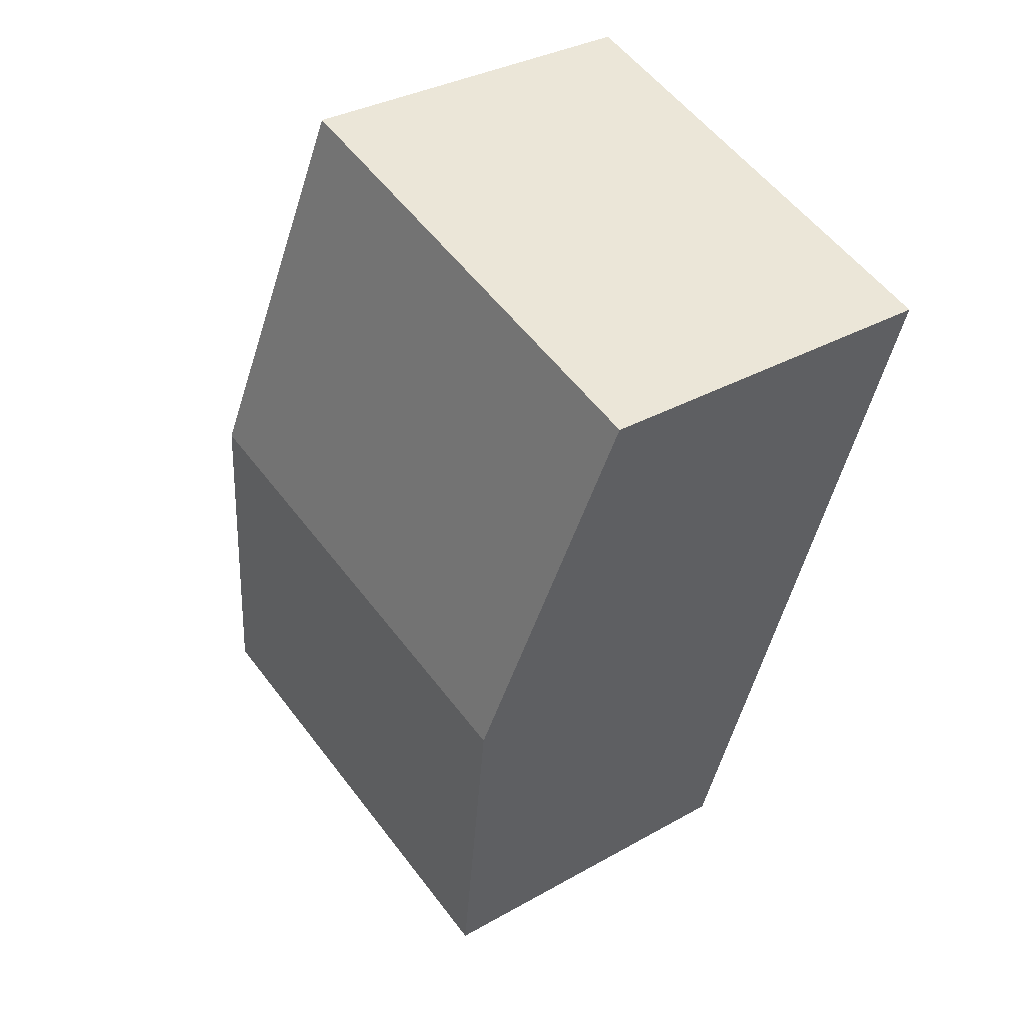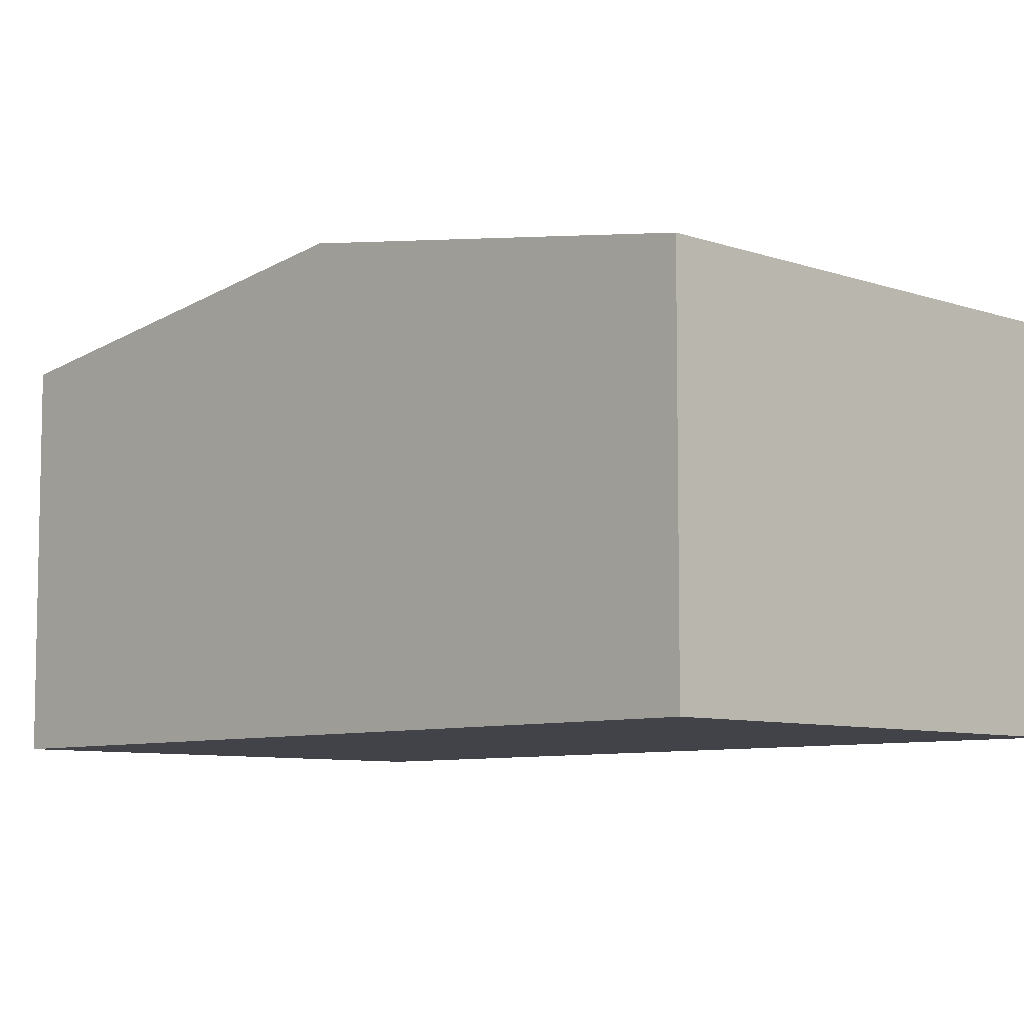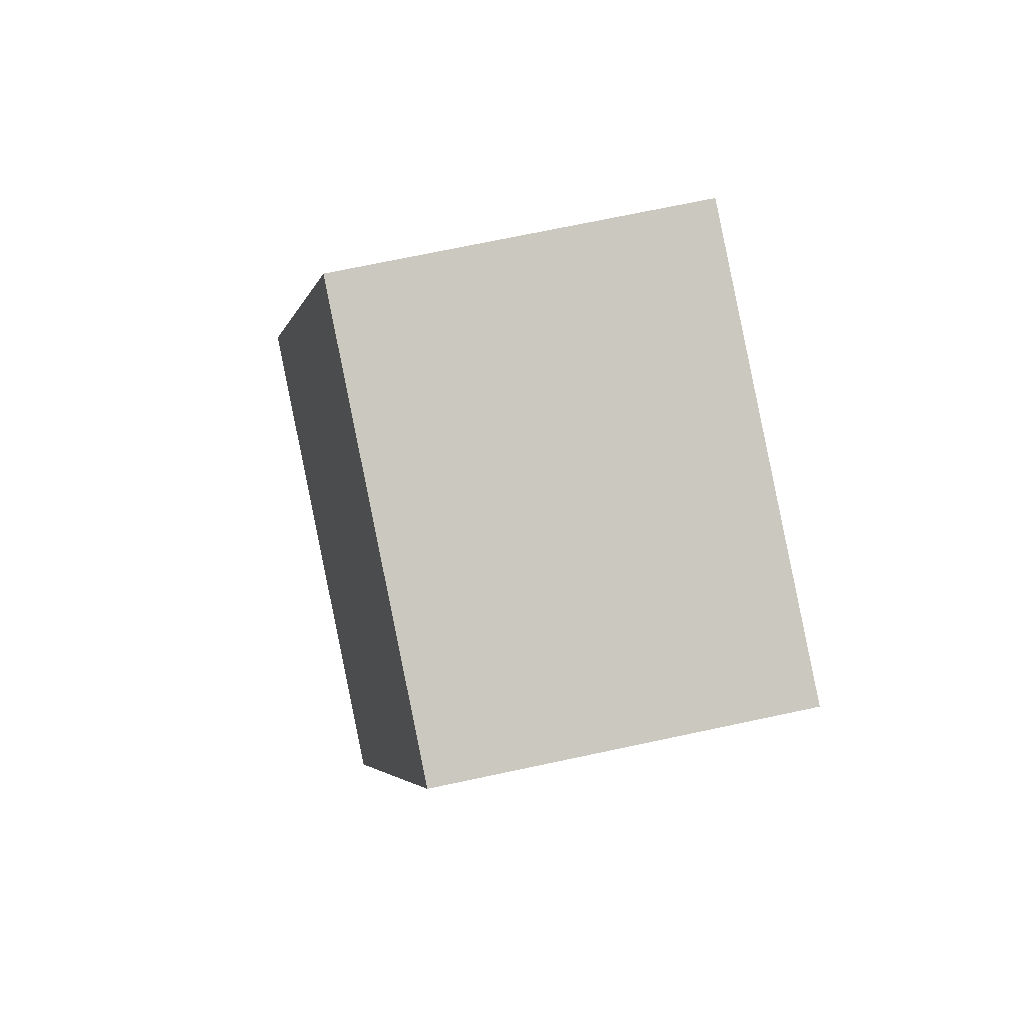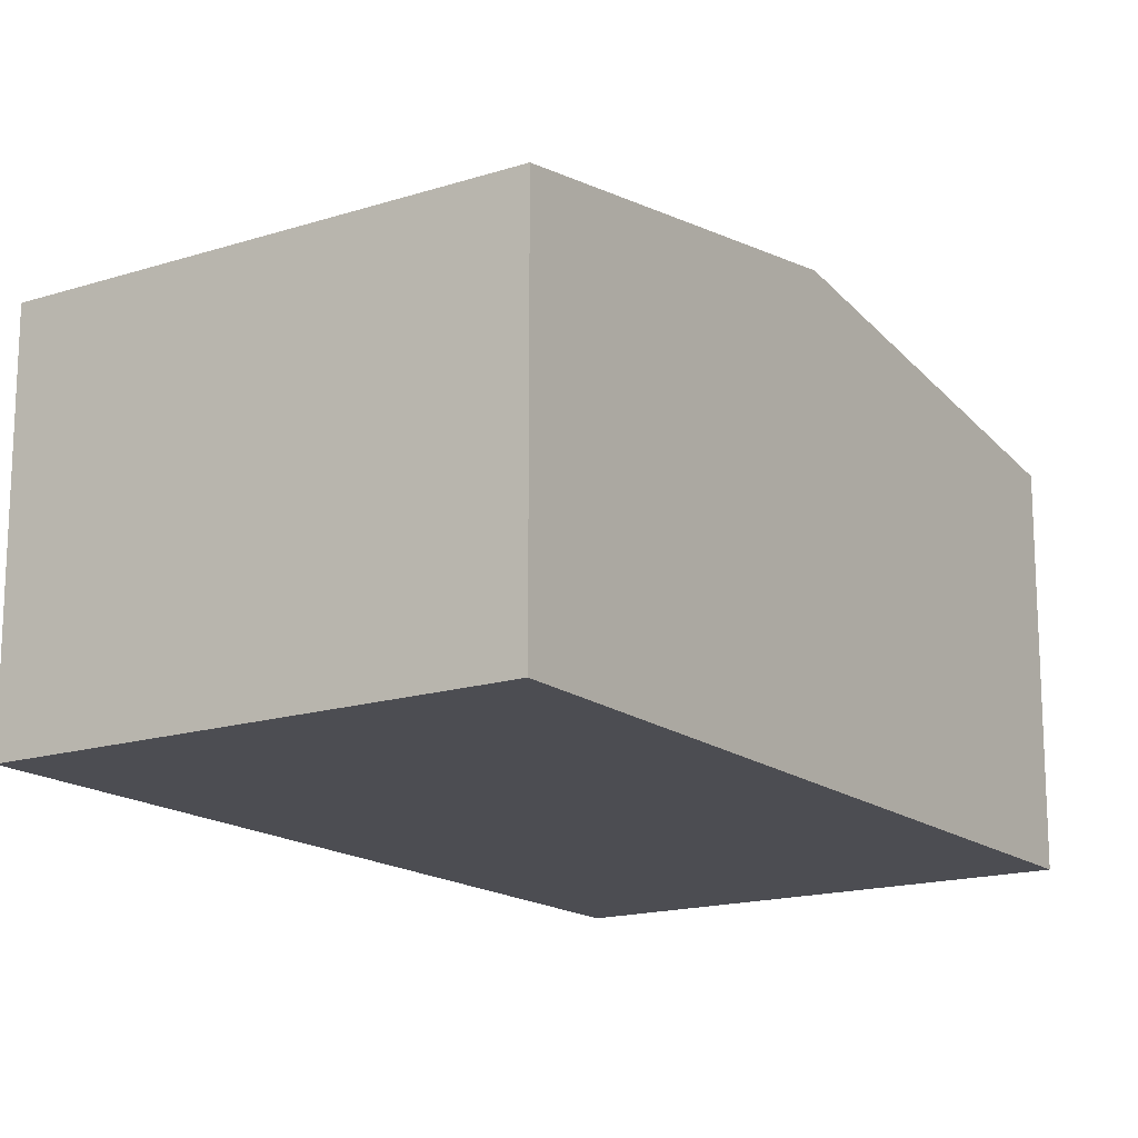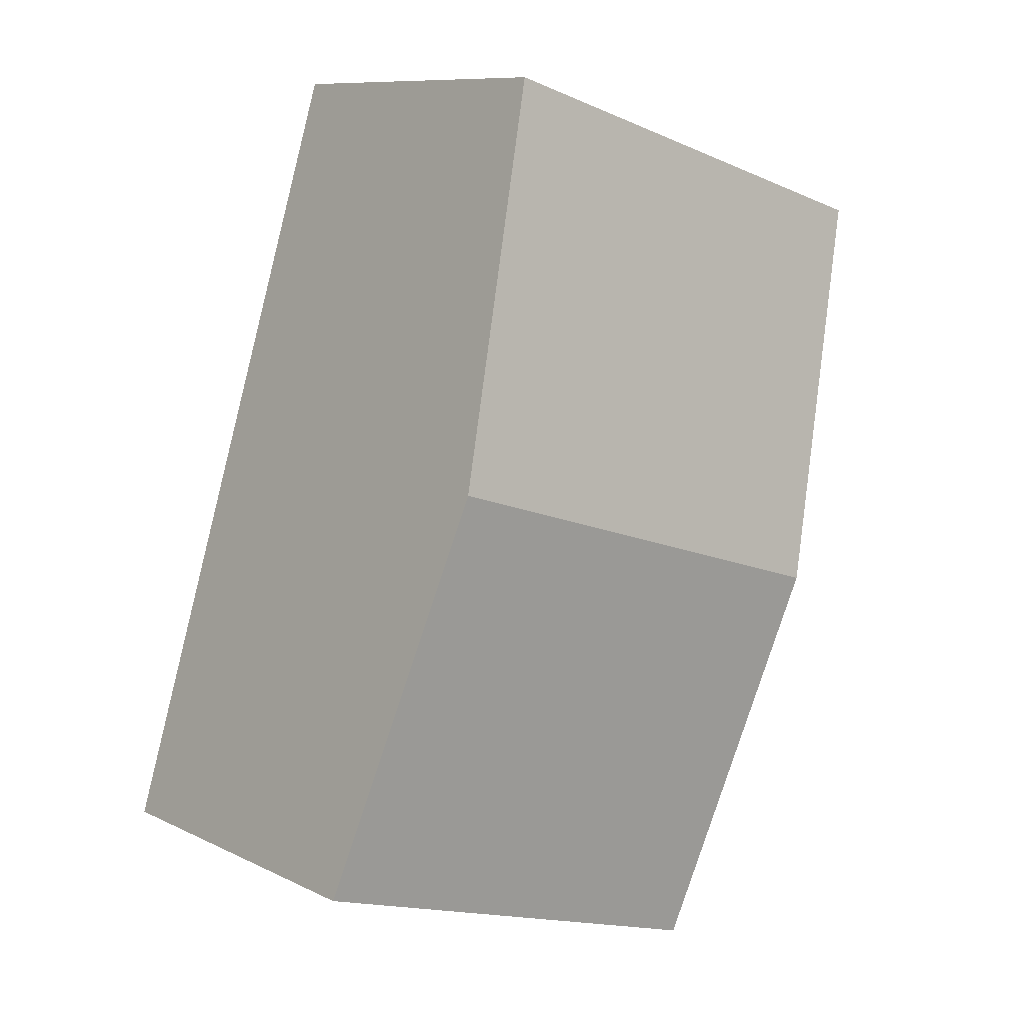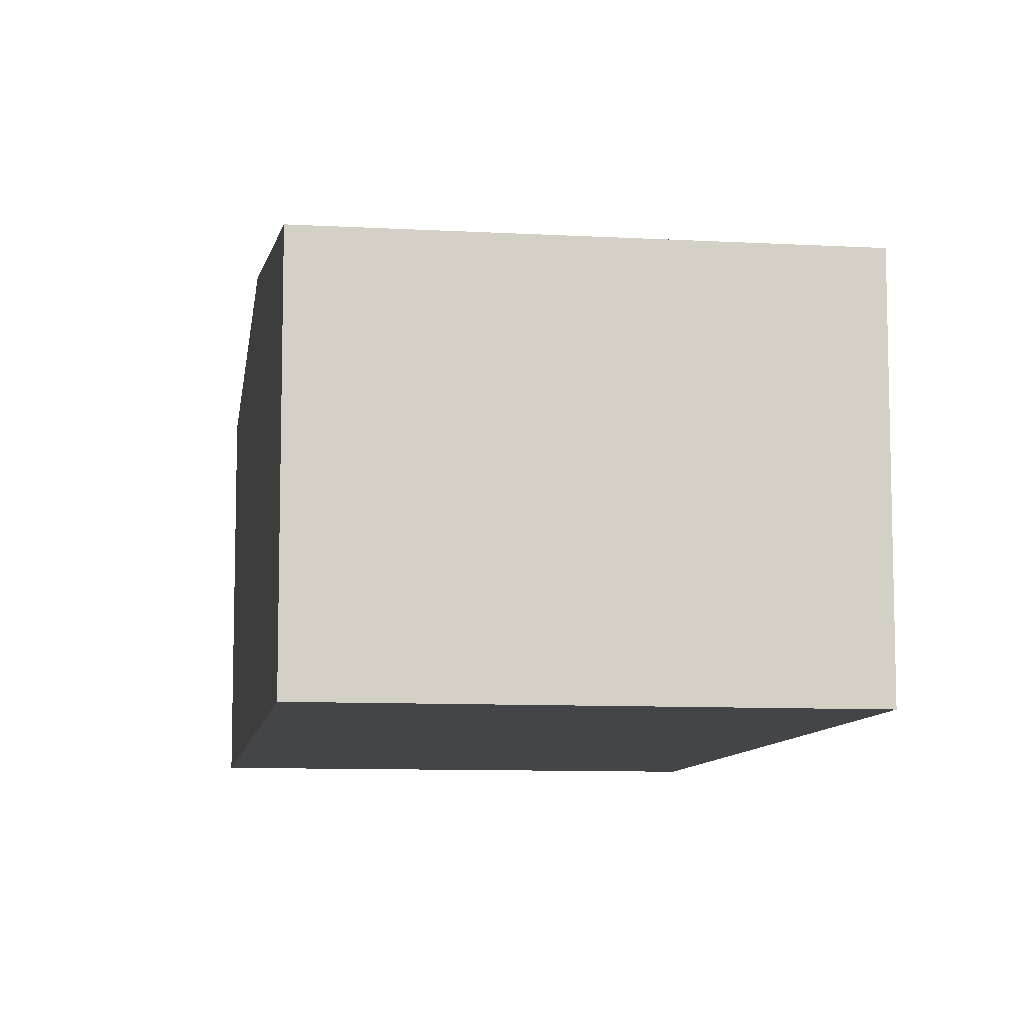
<metadata>
{"format":"obj","ext":"obj","renderer":"f3d","projection":"perspective","resolution":1024,"background":"white","views":[{"elev":33.1,"azim":-128.0,"up":"+Z"},{"elev":-7.6,"azim":118.0,"up":"+Y"},{"elev":71.6,"azim":-102.0,"up":"+Z"},{"elev":-16.4,"azim":-163.7,"up":"+Y"},{"elev":9.8,"azim":140.9,"up":"+Z"},{"elev":-9.1,"azim":-25.4,"up":"+Y"}]}
</metadata>
<code>
v  2.479 3.777 -8.148
v  5.94 4.414 -2.644
v  7.18 3.777 -6.718
v  1.239 4.414 -4.074
v  0 3.777 2.313e-16
v  4.7 3.777 1.431
v  4.7 -8.762e-17 1.431
v  5.94 1.619e-16 -2.644
v  7.18 4.114e-16 -6.718
v  2.479 4.989e-16 -8.148
v  1.239 2.495e-16 -4.074
v  0 0 0
g defaultobject
f 1 2 3
f 2 1 4
f 5 2 4
f 2 5 6
f 7 2 6
f 2 7 8
f 2 8 3
f 3 8 9
f 9 1 3
f 1 9 10
f 10 4 1
f 4 10 11
f 4 11 5
f 5 11 12
f 12 6 5
f 6 12 7
f 8 10 9
f 10 8 7
f 10 7 11
f 11 7 12

</code>
